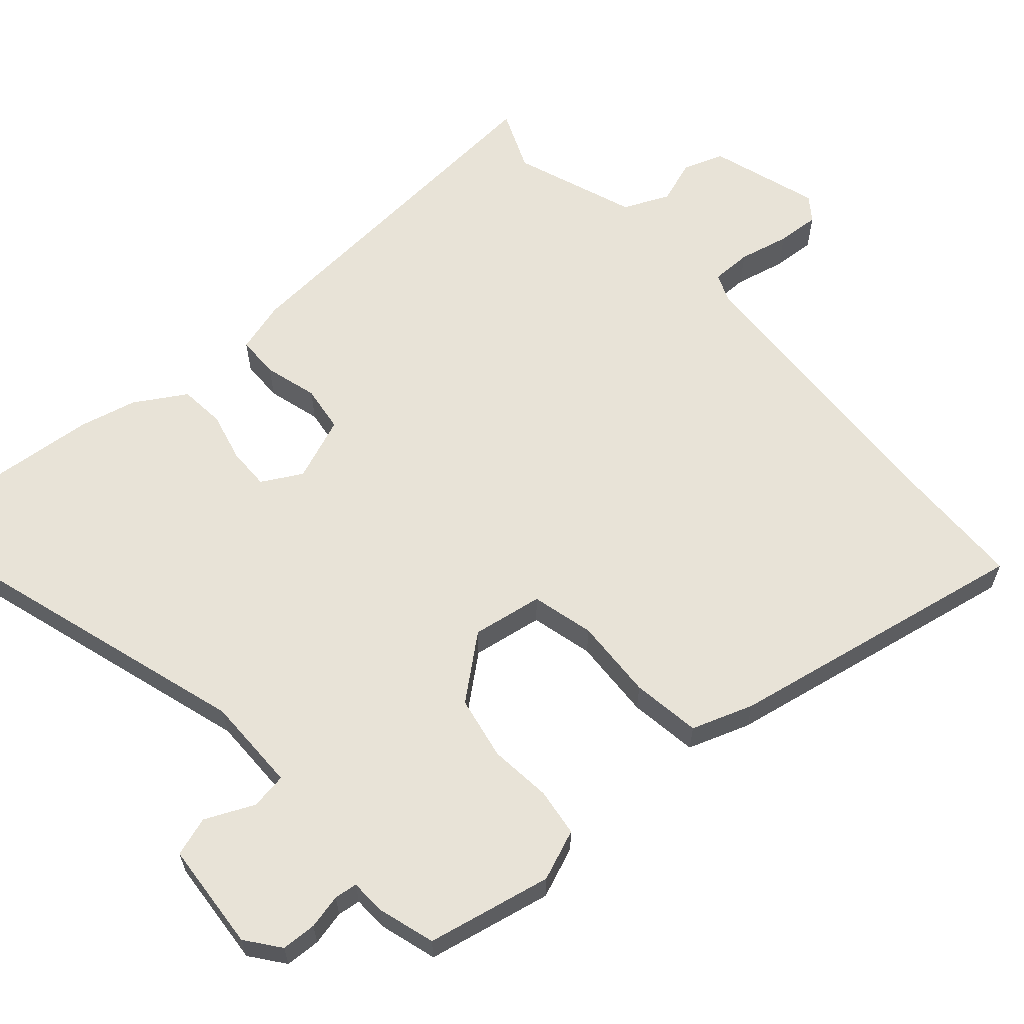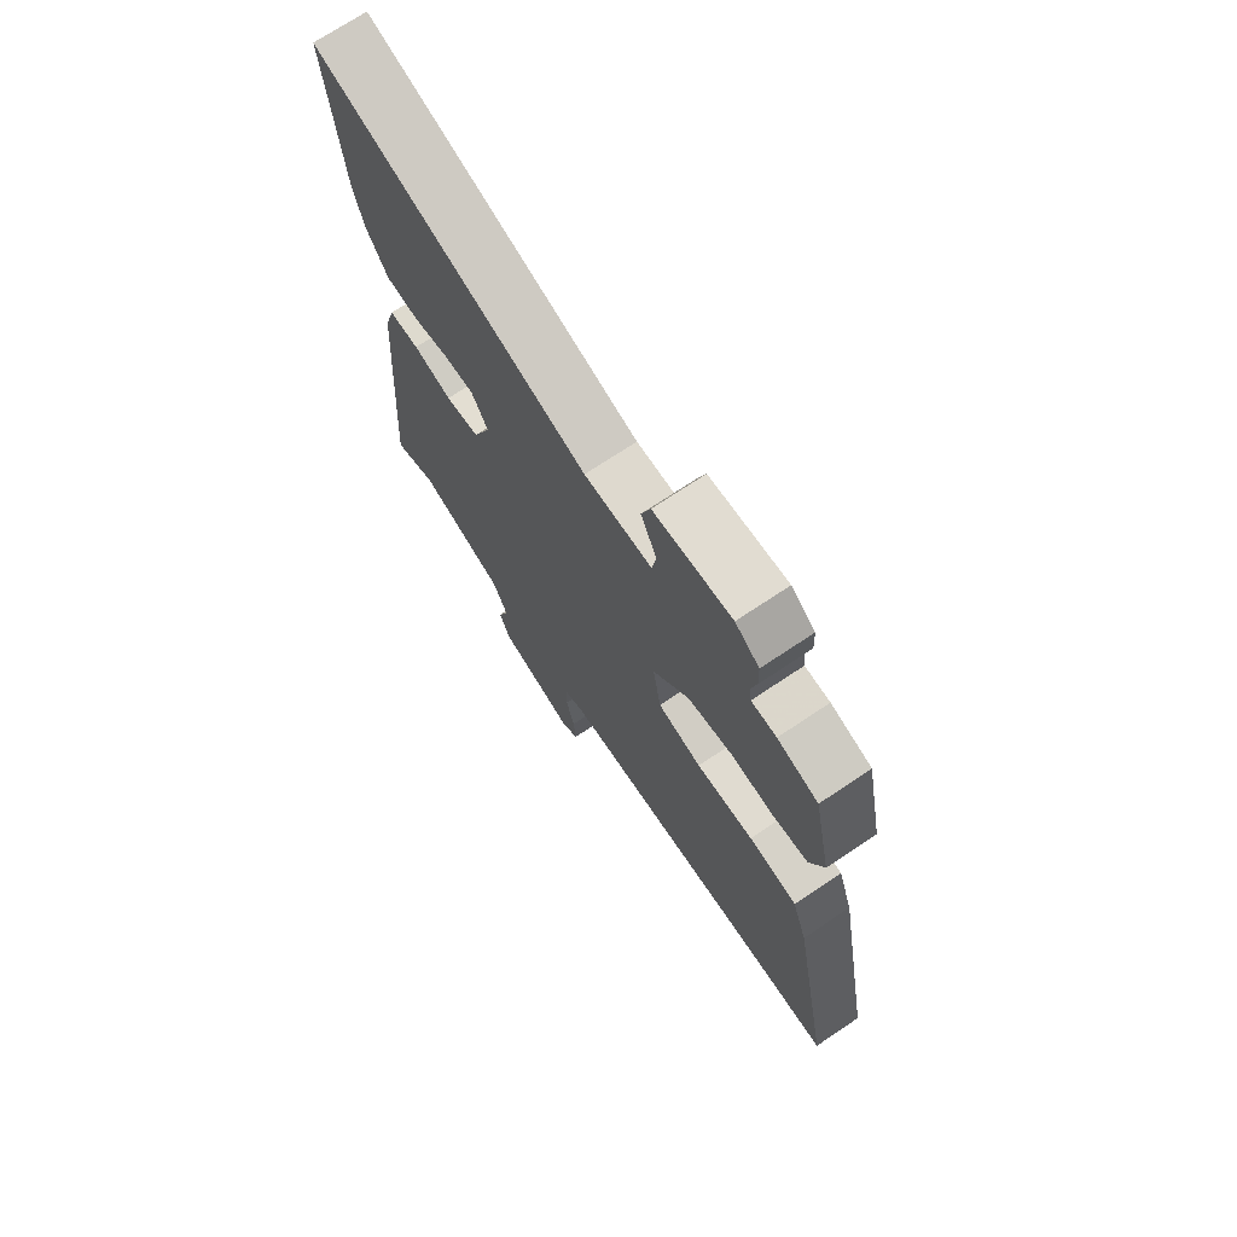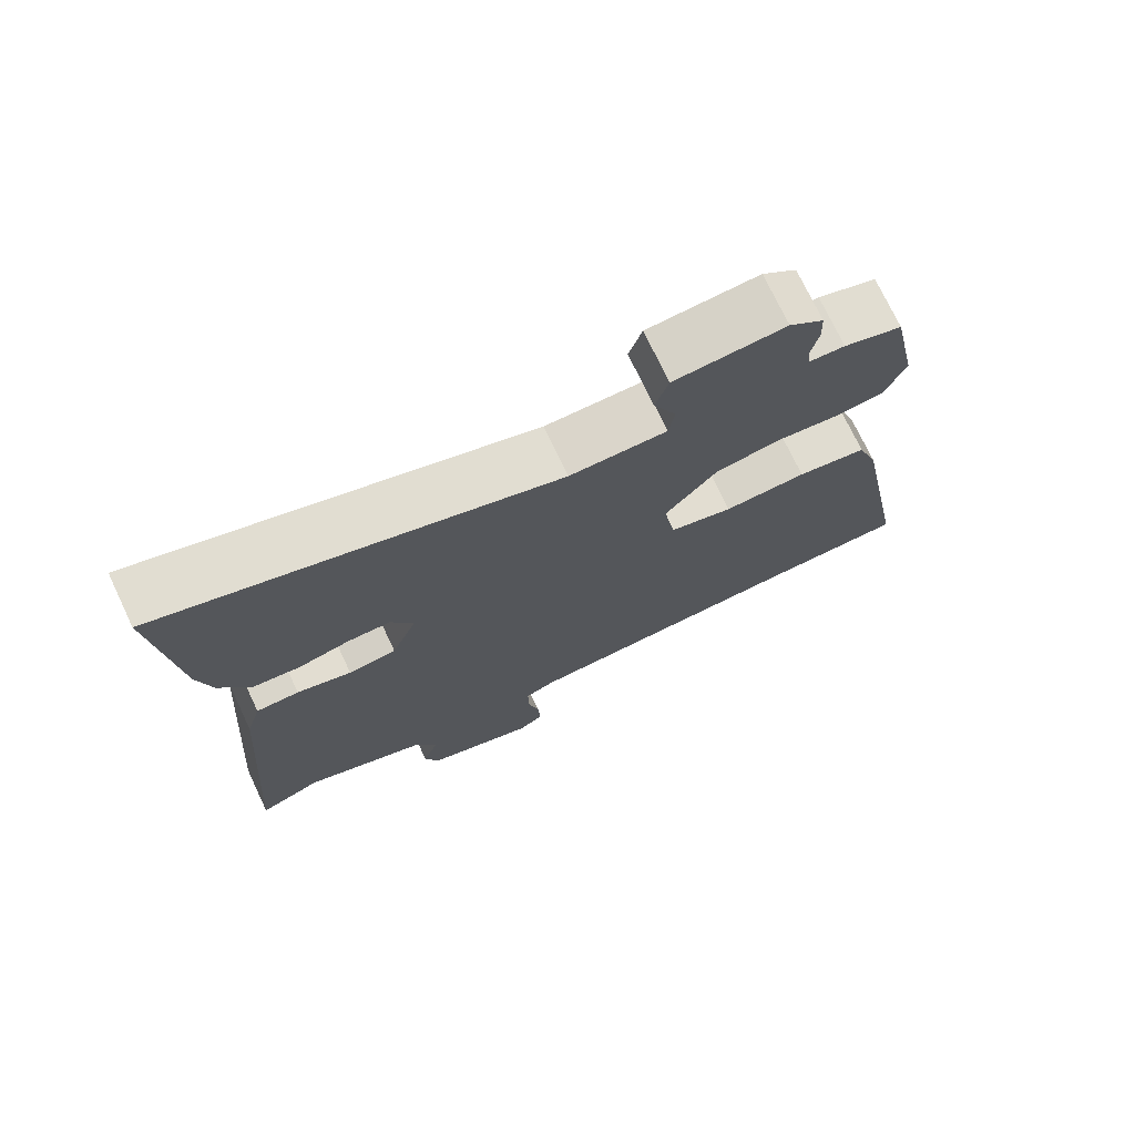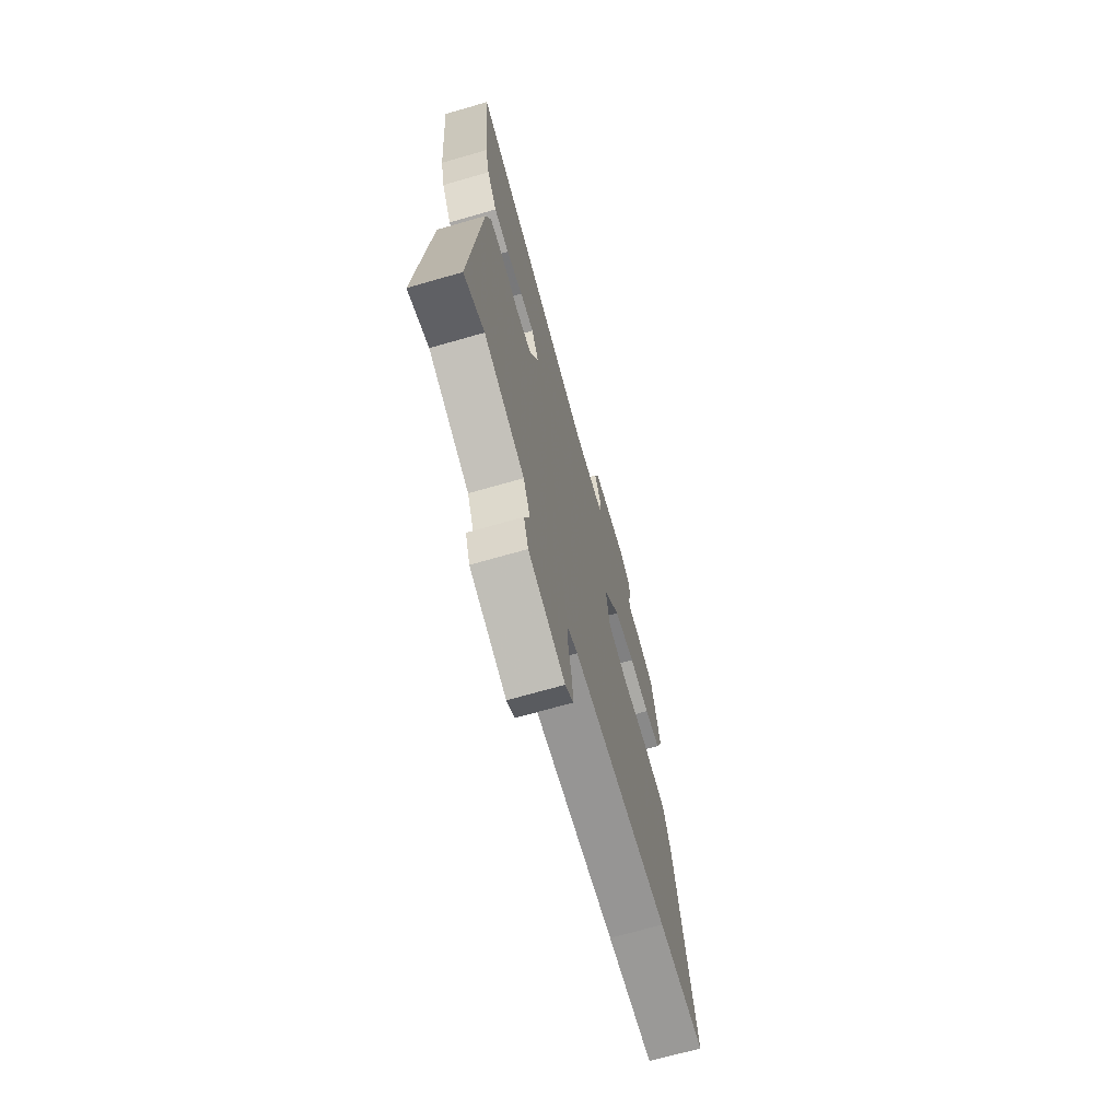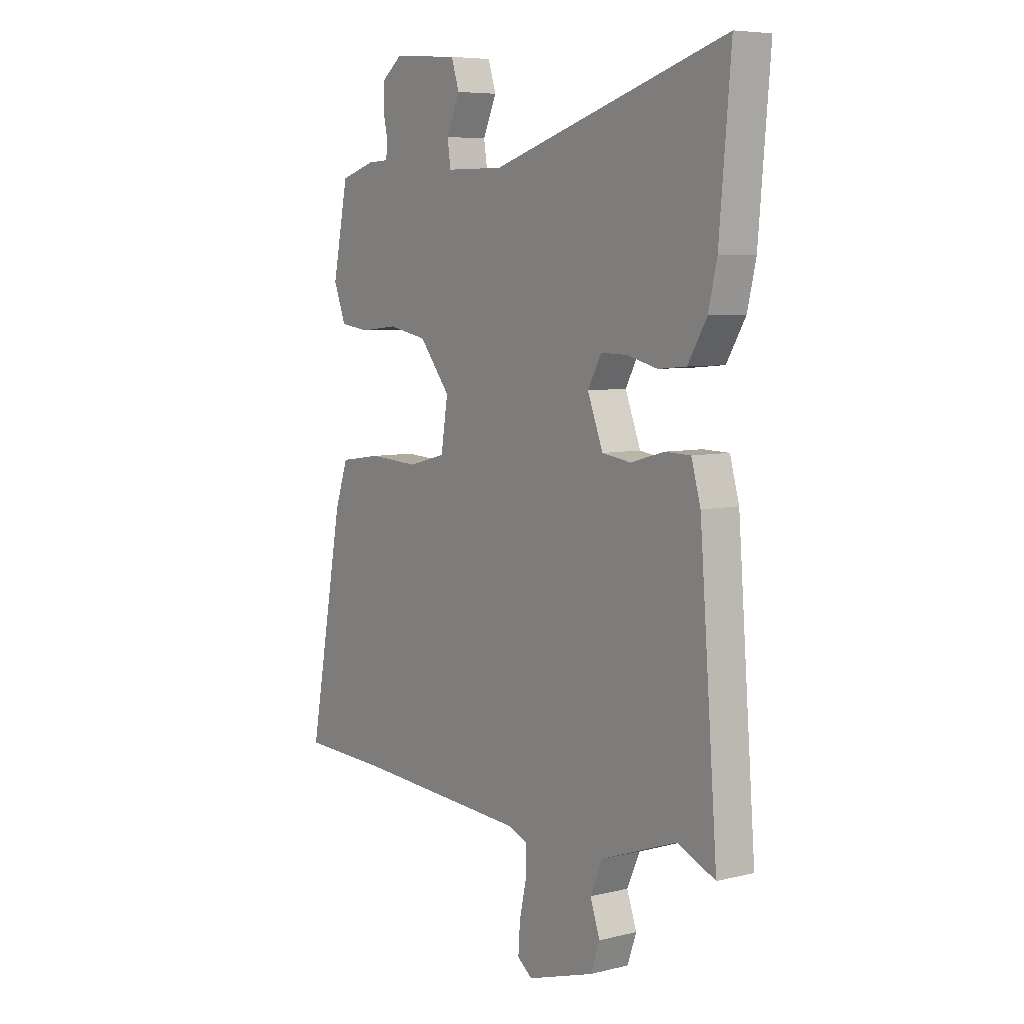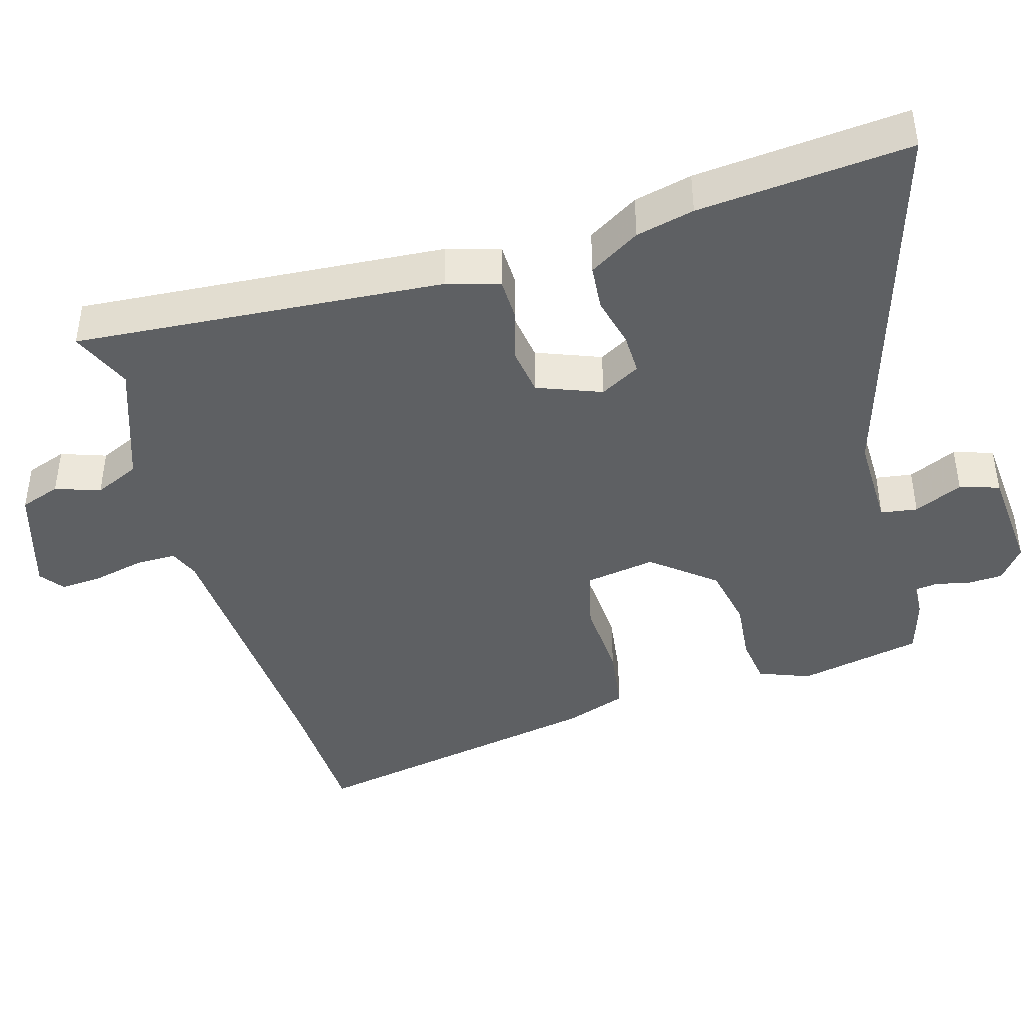
<metadata>
{"format":"obj","ext":"obj","renderer":"f3d","projection":"perspective","resolution":1024,"background":"white","views":[{"elev":61.5,"azim":48.6,"up":"+Y"},{"elev":71.8,"azim":56.2,"up":"+Z"},{"elev":74.0,"azim":-25.4,"up":"+Z"},{"elev":-70.3,"azim":-74.0,"up":"+Z"},{"elev":6.6,"azim":-125.4,"up":"+Z"},{"elev":-42.1,"azim":-73.6,"up":"+Y"}]}
</metadata>
<code>
v -0.488 0.07 0.364
v -0.514 0.07 0.659
v 0.023 0.07 0.496
v 0.156 0.07 0.497
v 0.164 0.07 0.548
v 0.133 0.07 0.616
v 0.151 0.07 0.671
v 0.303 0.07 0.683
v 0.35 0.07 0.647
v 0.352 0.07 0.598
v 0.341 0.07 0.55
v 0.345 0.07 0.518
v 0.394 0.07 0.516
v 0.474 0.07 0.492
v 0.51 0.07 0.318
v 0.482 0.07 0.247
v 0.415 0.07 0.238
v 0.328 0.07 0.247
v 0.239 0.07 0.23
v 0.168 0.07 0.144
v 0.184 0.07 0.045
v 0.271 0.07 0.023
v 0.385 0.07 0.029
v 0.481 0.07 0.015
v 0.511 0.07 -0.071
v 0.591 0.07 -0.498
v 0.397 0.07 -0.503
v -0.006 0.07 -0.524
v -0.048 0.07 -0.541
v -0.048 0.07 -0.598
v -0.032 0.07 -0.669
v -0.028 0.07 -0.729
v -0.062 0.07 -0.754
v -0.215 0.07 -0.706
v -0.235 0.07 -0.649
v -0.213 0.07 -0.587
v -0.242 0.07 -0.523
v -0.413 0.07 -0.461
v -0.499 0.07 -0.497
v -0.458 0.07 0.017
v -0.437 0.07 0.09
v -0.378 0.07 0.091
v -0.303 0.07 0.07
v -0.237 0.07 0.079
v -0.202 0.07 0.168
v -0.233 0.07 0.224
v -0.292 0.07 0.223
v -0.362 0.07 0.206
v -0.426 0.07 0.212
v -0.469 0.07 0.283
v -0.488 0 0.364
v -0.514 0 0.659
v 0.023 0 0.496
v 0.156 0 0.497
v 0.164 0 0.548
v 0.133 0 0.616
v 0.151 0 0.671
v 0.303 0 0.683
v 0.35 0 0.647
v 0.352 0 0.598
v 0.341 0 0.55
v 0.345 0 0.518
v 0.394 0 0.516
v 0.474 0 0.492
v 0.51 0 0.318
v 0.482 0 0.247
v 0.415 0 0.238
v 0.328 0 0.247
v 0.239 0 0.23
v 0.168 0 0.144
v 0.184 0 0.045
v 0.271 0 0.023
v 0.385 0 0.029
v 0.481 0 0.015
v 0.511 0 -0.071
v 0.591 0 -0.498
v 0.397 0 -0.503
v -0.006 0 -0.524
v -0.048 0 -0.541
v -0.048 0 -0.598
v -0.032 0 -0.669
v -0.028 0 -0.729
v -0.062 0 -0.754
v -0.215 0 -0.706
v -0.235 0 -0.649
v -0.213 0 -0.587
v -0.242 0 -0.523
v -0.413 0 -0.461
v -0.499 0 -0.497
v -0.458 0 0.017
v -0.437 0 0.09
v -0.378 0 0.091
v -0.303 0 0.07
v -0.237 0 0.079
v -0.202 0 0.168
v -0.233 0 0.224
v -0.292 0 0.223
v -0.362 0 0.206
v -0.426 0 0.212
v -0.469 0 0.283
f 47 48 49 50
f 46 47 50 1
f 40 41 42 43
f 38 39 40 43
f 37 38 43 44
f 36 37 44 45
f 34 35 36
f 33 34 36
f 30 31 32 33
f 29 30 33 36
f 28 29 36 45
f 24 25 26 27
f 22 23 24 27
f 21 22 27 28
f 20 21 28 45
f 15 16 17 18
f 15 18 19
f 12 13 14 15
f 12 15 19
f 11 12 19 20
f 5 6 7 8
f 4 5 8 9
f 46 1 2 3
f 46 3 4
f 45 46 4
f 10 11 20 45
f 4 9 10 45
f 100 99 98 97
f 51 100 97 96
f 93 92 91 90
f 93 90 89 88
f 94 93 88 87
f 95 94 87 86
f 86 85 84
f 86 84 83
f 83 82 81 80
f 86 83 80 79
f 95 86 79 78
f 77 76 75 74
f 77 74 73 72
f 78 77 72 71
f 95 78 71 70
f 68 67 66 65
f 69 68 65
f 65 64 63 62
f 69 65 62
f 70 69 62 61
f 58 57 56 55
f 59 58 55 54
f 53 52 51 96
f 54 53 96
f 54 96 95
f 95 70 61 60
f 95 60 59 54
f 1 51 52 2
f 2 52 53 3
f 3 53 54 4
f 4 54 55 5
f 5 55 56 6
f 6 56 57 7
f 7 57 58 8
f 8 58 59 9
f 9 59 60 10
f 10 60 61 11
f 11 61 62 12
f 12 62 63 13
f 13 63 64 14
f 14 64 65 15
f 15 65 66 16
f 16 66 67 17
f 17 67 68 18
f 18 68 69 19
f 19 69 70 20
f 20 70 71 21
f 21 71 72 22
f 22 72 73 23
f 23 73 74 24
f 24 74 75 25
f 25 75 76 26
f 26 76 77 27
f 27 77 78 28
f 28 78 79 29
f 29 79 80 30
f 30 80 81 31
f 31 81 82 32
f 32 82 83 33
f 33 83 84 34
f 34 84 85 35
f 35 85 86 36
f 36 86 87 37
f 37 87 88 38
f 38 88 89 39
f 39 89 90 40
f 40 90 91 41
f 41 91 92 42
f 42 92 93 43
f 43 93 94 44
f 44 94 95 45
f 45 95 96 46
f 46 96 97 47
f 47 97 98 48
f 48 98 99 49
f 49 99 100 50
f 50 100 51 1

</code>
